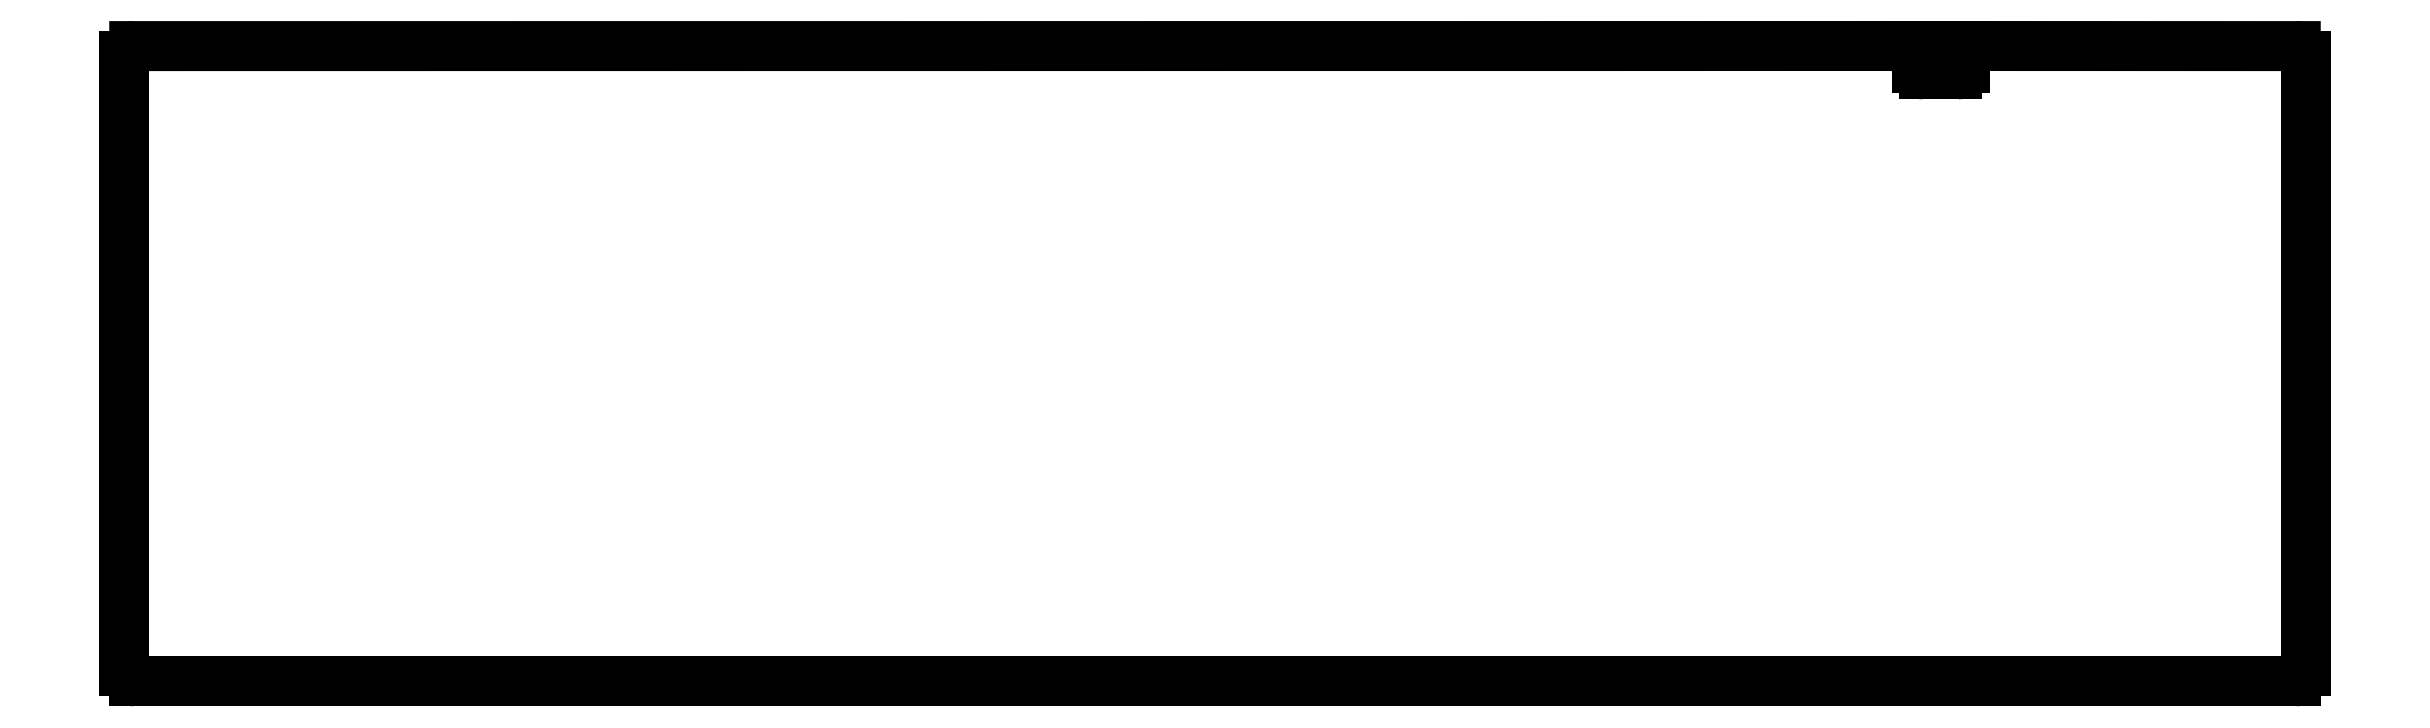
<metadata>
{"format":"dxf","ext":"dxf","renderer":"ezdxf+matplotlib","layout":"modelspace","background":"white","min_lineweight":24,"dpi":150}
</metadata>
<code>
0
SECTION
2
ENTITIES
0
ARC
8
BLACK
10
465
20
-174.6
40
2
50
-90
51
2.865e-05
0
ARC
8
BLACK
10
465
20
-53.52
40
2
50
-2.865e-05
51
90
0
LINE
8
BLACK
10
37.51
20
-174.6
11
37.51
21
-53.52
0
LINE
8
BLACK
10
467
20
-53.52
11
467
21
-174.6
0
LINE
8
BLACK
10
39.51
20
-51.52
11
390.4
21
-51.5
0
LINE
8
BLACK
10
465
20
-176.6
11
39.51
21
-176.6
0
LINE
8
BLACK
10
399.8
20
-51.5
11
465
21
-51.52
0
ARC
8
BLACK
10
39.51
20
-53.52
40
2
50
-270
51
-180
0
ARC
8
BLACK
10
39.51
20
-174.6
40
2
50
-180
51
-90
0
LINE
8
BLACK
10
399.8
20
-51.5
11
399.8
21
-55.9
0
LINE
8
BLACK
10
390.4
20
-51.5
11
390.4
21
-55.9
0
LINE
8
BLACK
10
391.9
20
-57.1
11
398.3
21
-57.1
0
ARC
8
BLACK
10
398.3
20
-56.7
40
0.4
50
-90
51
-33.7
0
ARC
8
BLACK
10
391.9
20
-56.7
40
0.4
50
-146.3
51
-90
0
ARC
8
BLACK
10
398.9
20
-57.22
40
0.4225
50
93.28
51
134.2
0
ARC
8
BLACK
10
391.3
20
-57.22
40
0.4225
50
45.82
51
86.72
0
ARC
8
BLACK
10
398.9
20
-55.9
40
0.9
50
-90
51
-0
0
ARC
8
BLACK
10
391.3
20
-55.9
40
0.9
50
-180
51
-90
0
ENDSEC
0
EOF

</code>
